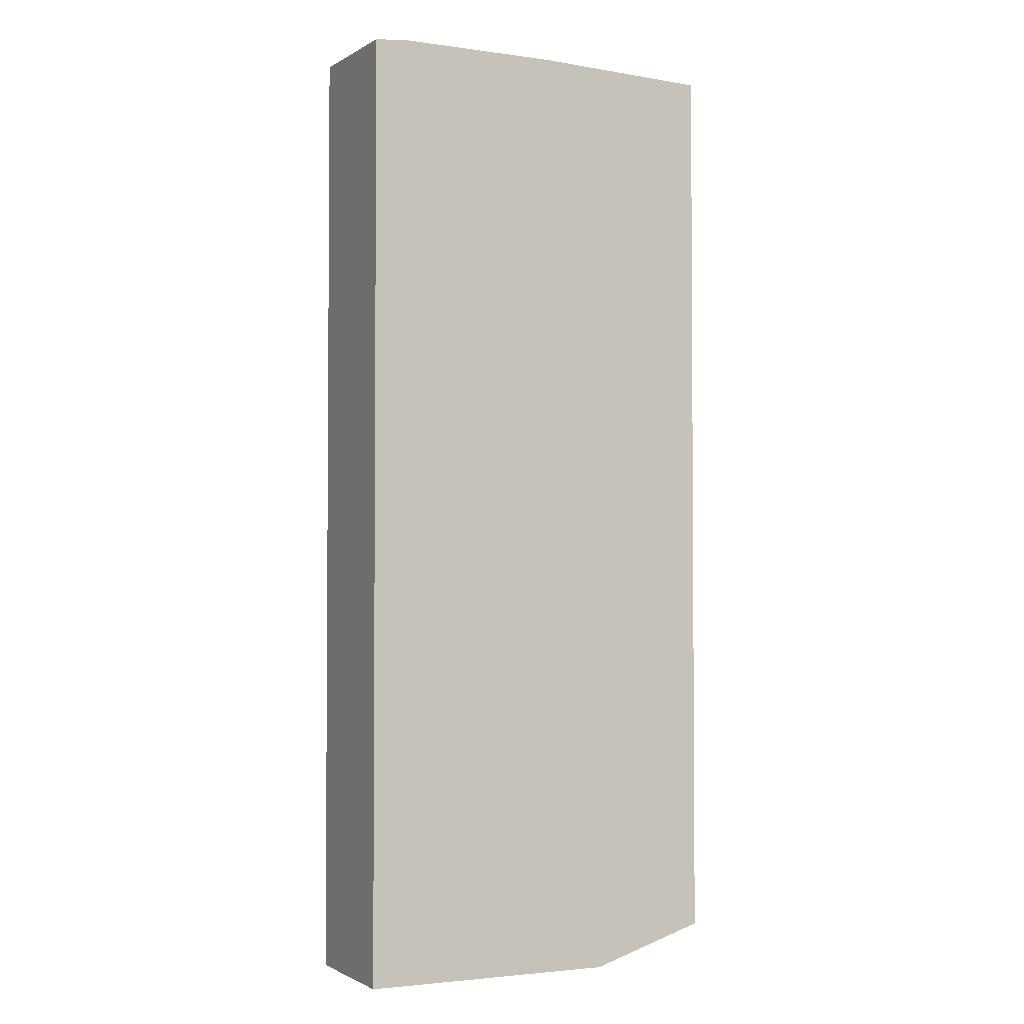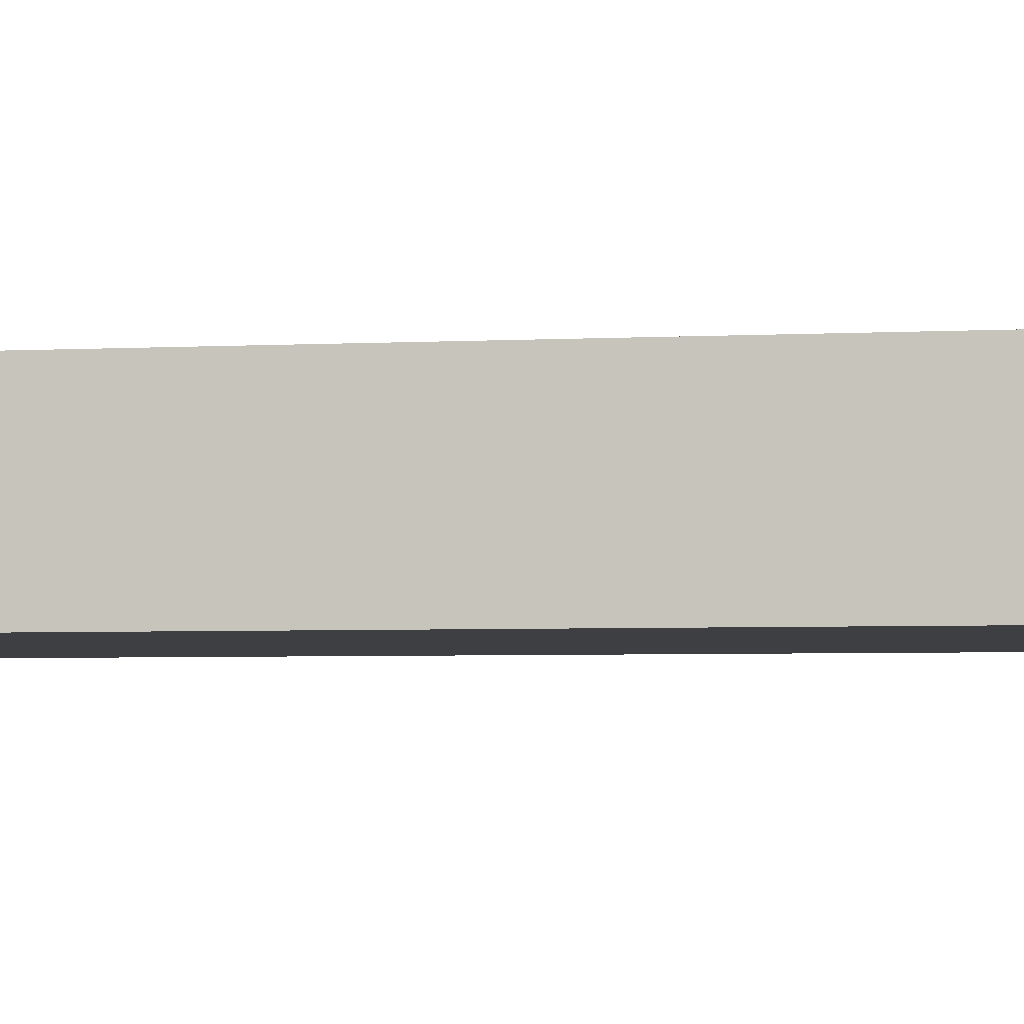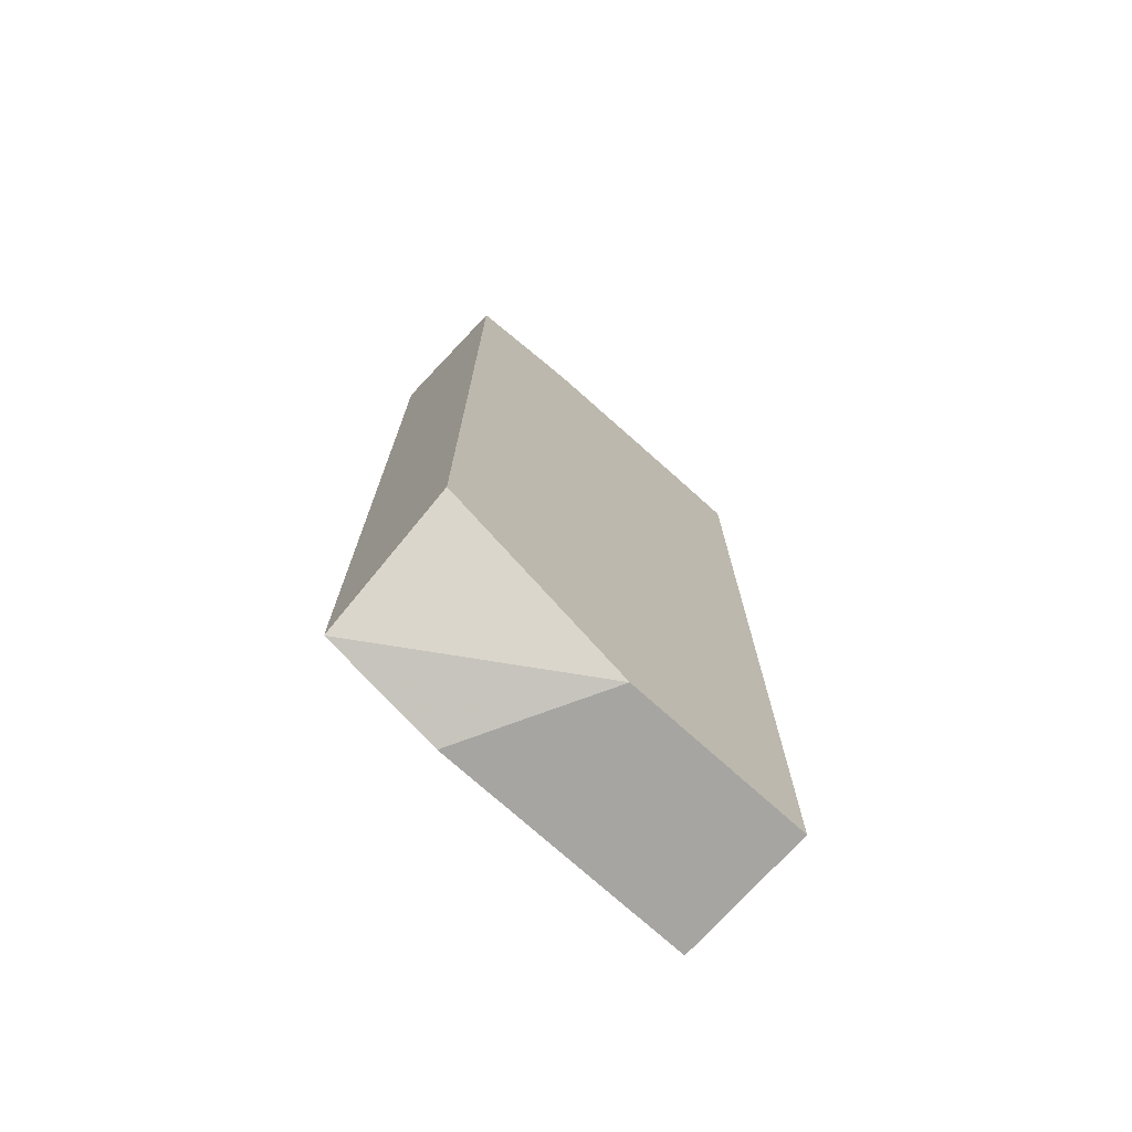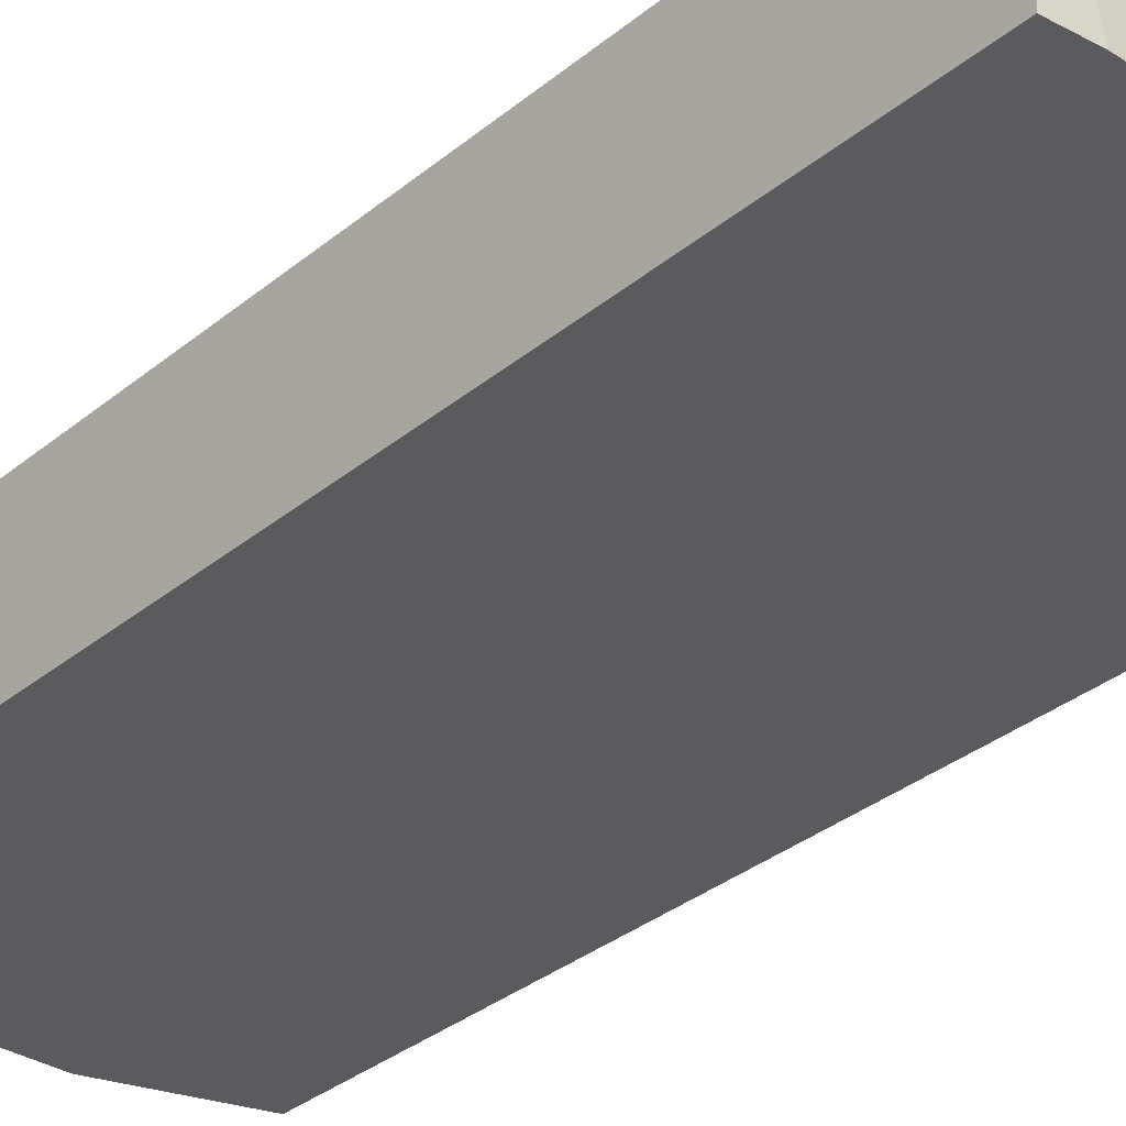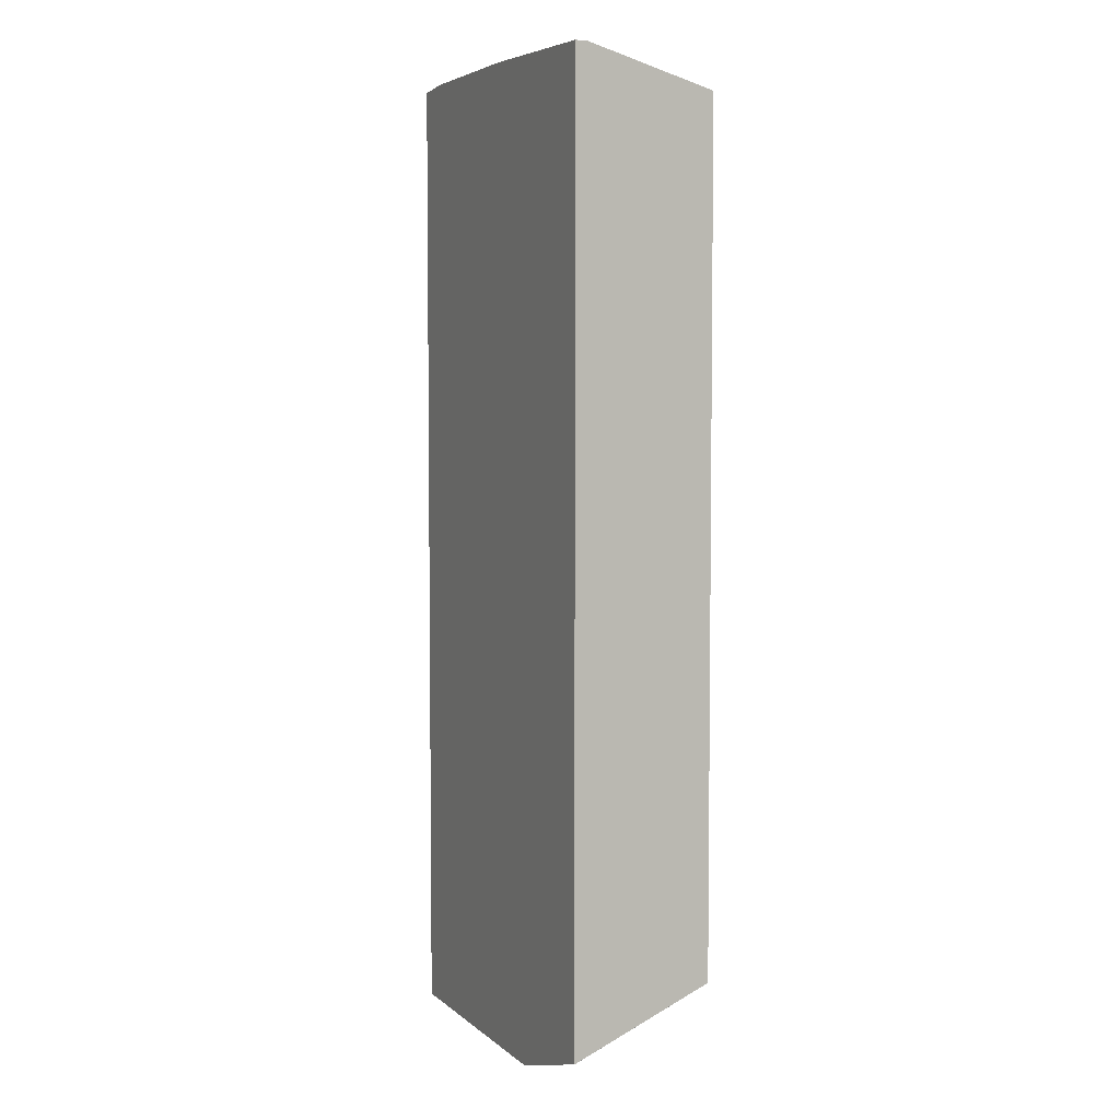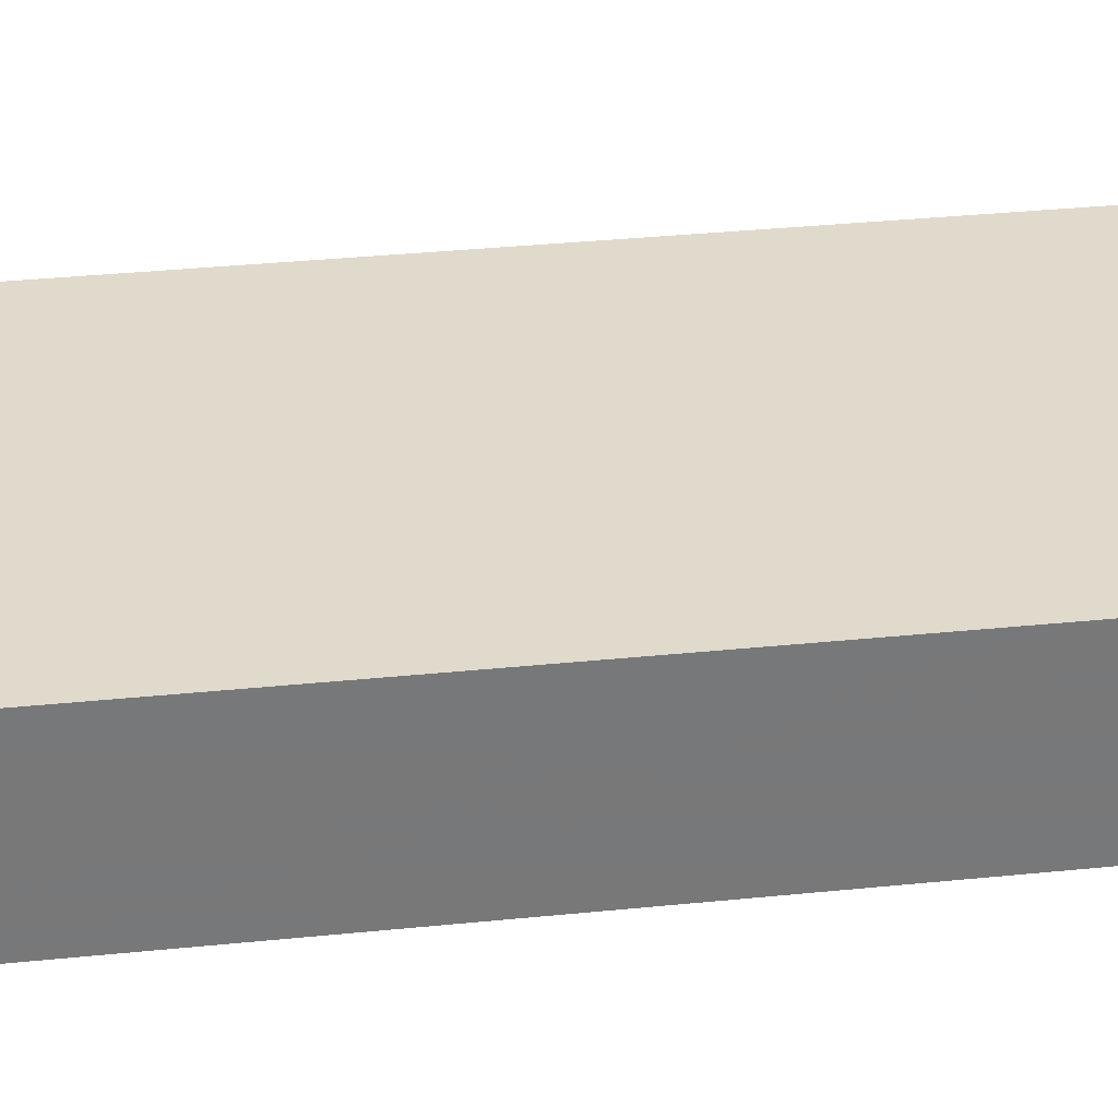
<metadata>
{"format":"obj","ext":"obj","renderer":"f3d","projection":"perspective","resolution":1024,"background":"white","views":[{"elev":-2.6,"azim":154.2,"up":"+Y"},{"elev":-4.0,"azim":100.3,"up":"+Z"},{"elev":-73.8,"azim":-42.1,"up":"+Y"},{"elev":-33.1,"azim":138.4,"up":"+Z"},{"elev":4.8,"azim":-114.0,"up":"+Y"},{"elev":33.0,"azim":-98.1,"up":"+Z"}]}
</metadata>
<code>
v 0.3026 0.5825 0.01524
v 0.3026 0.5749 -0.09077
v 0.3025 0.5771 -0.1009
v 0.2723 0.5799 -0.1009
v 0.2497 0.5825 0.01524
v 0.3026 -0.2329 0.01524
v 0.3026 0.5578 -0.1009
v 0.1362 0.5799 -0.1009
v -0.01315 0.5749 -0.09077
v 0.0908 0.5749 0.01524
v 0.1467 -0.2329 0.01524
v 0.3026 -0.2329 -0.1009
v -0.01315 0.5749 -0.1009
v 0.07364 0.571 0.01524
v -0.01315 0.5446 0.01524
v -0.01312 -0.2017 -0.1009
v 0.1119 -0.2329 -0.05138
v -0.01315 -0.1513 0.01524
v 0.08622 -0.2329 -0.1009
v -0.01315 -0.1864 -0.1009
v -0.01315 -0.2016 -0.1009
f 9 14 10
f 5 9 10
f 6 11 17
f 6 17 19
f 6 19 12
f 8 13 9
f 5 8 9
f 9 13 20
f 16 19 17
f 9 21 18
f 9 18 15
f 9 15 14
f 11 16 17
f 11 18 16
f 16 21 20
f 16 18 21
f 3 8 4
f 9 20 21
f 3 13 8
f 1 6 12
f 3 16 20
f 1 2 3
f 3 20 13
f 1 4 8
f 1 8 5
f 1 5 10
f 1 10 14
f 1 14 15
f 1 15 18
f 1 3 4
f 1 11 6
f 1 12 7
f 1 7 2
f 2 7 3
f 3 7 12
f 3 12 19
f 3 19 16
f 1 18 11

</code>
